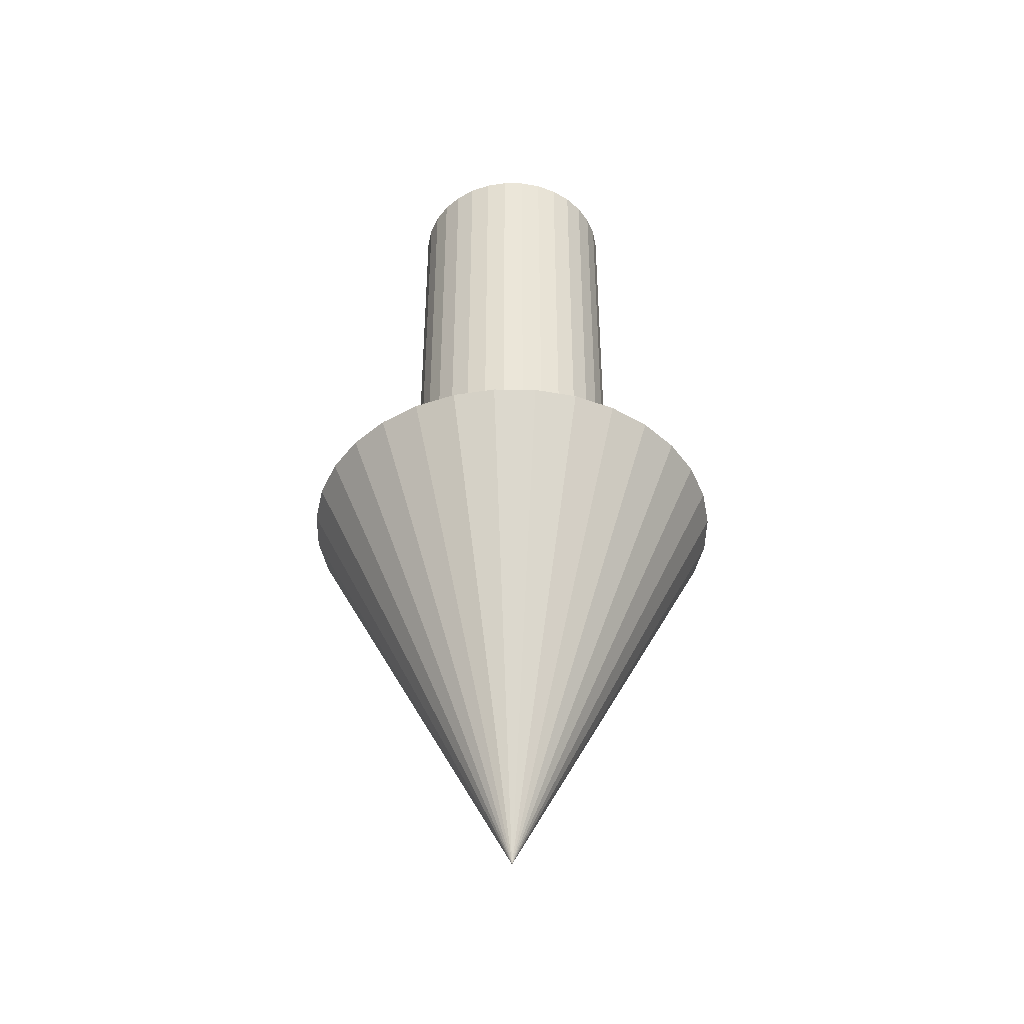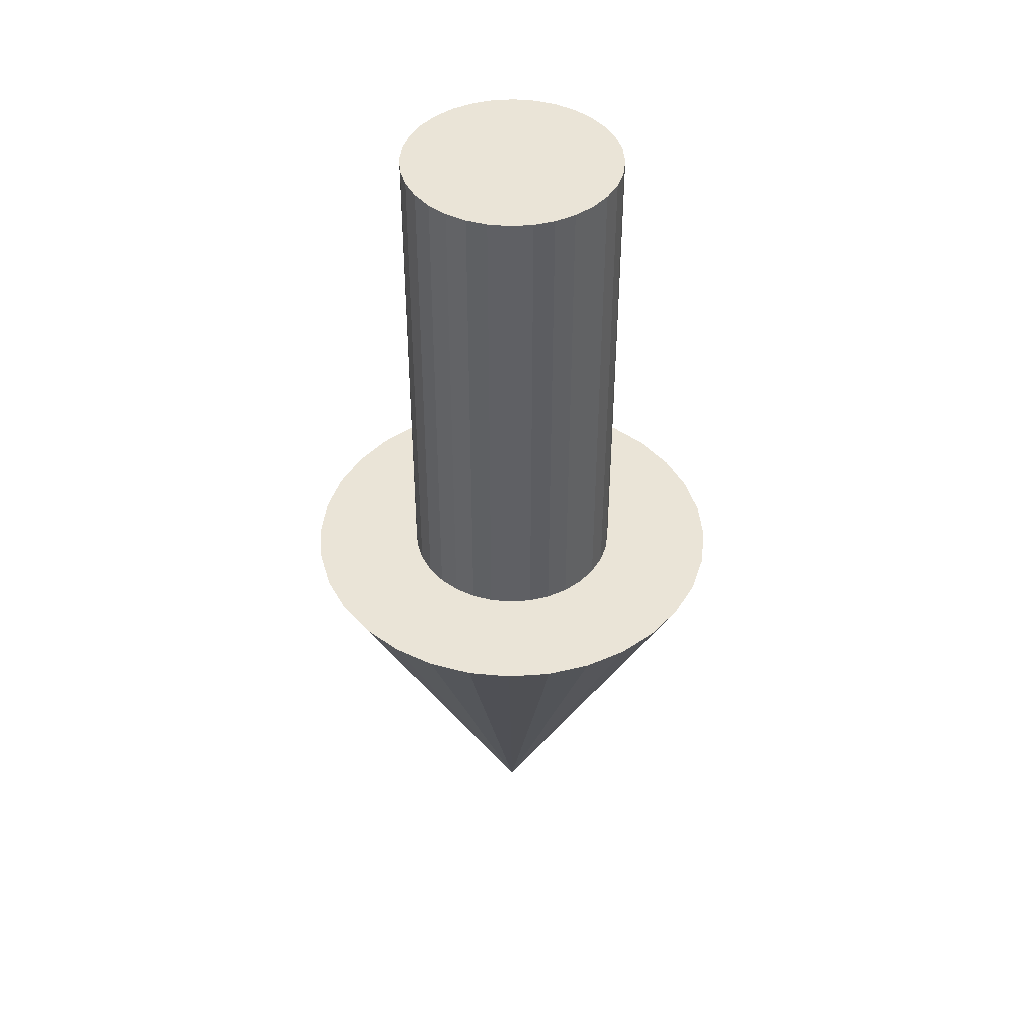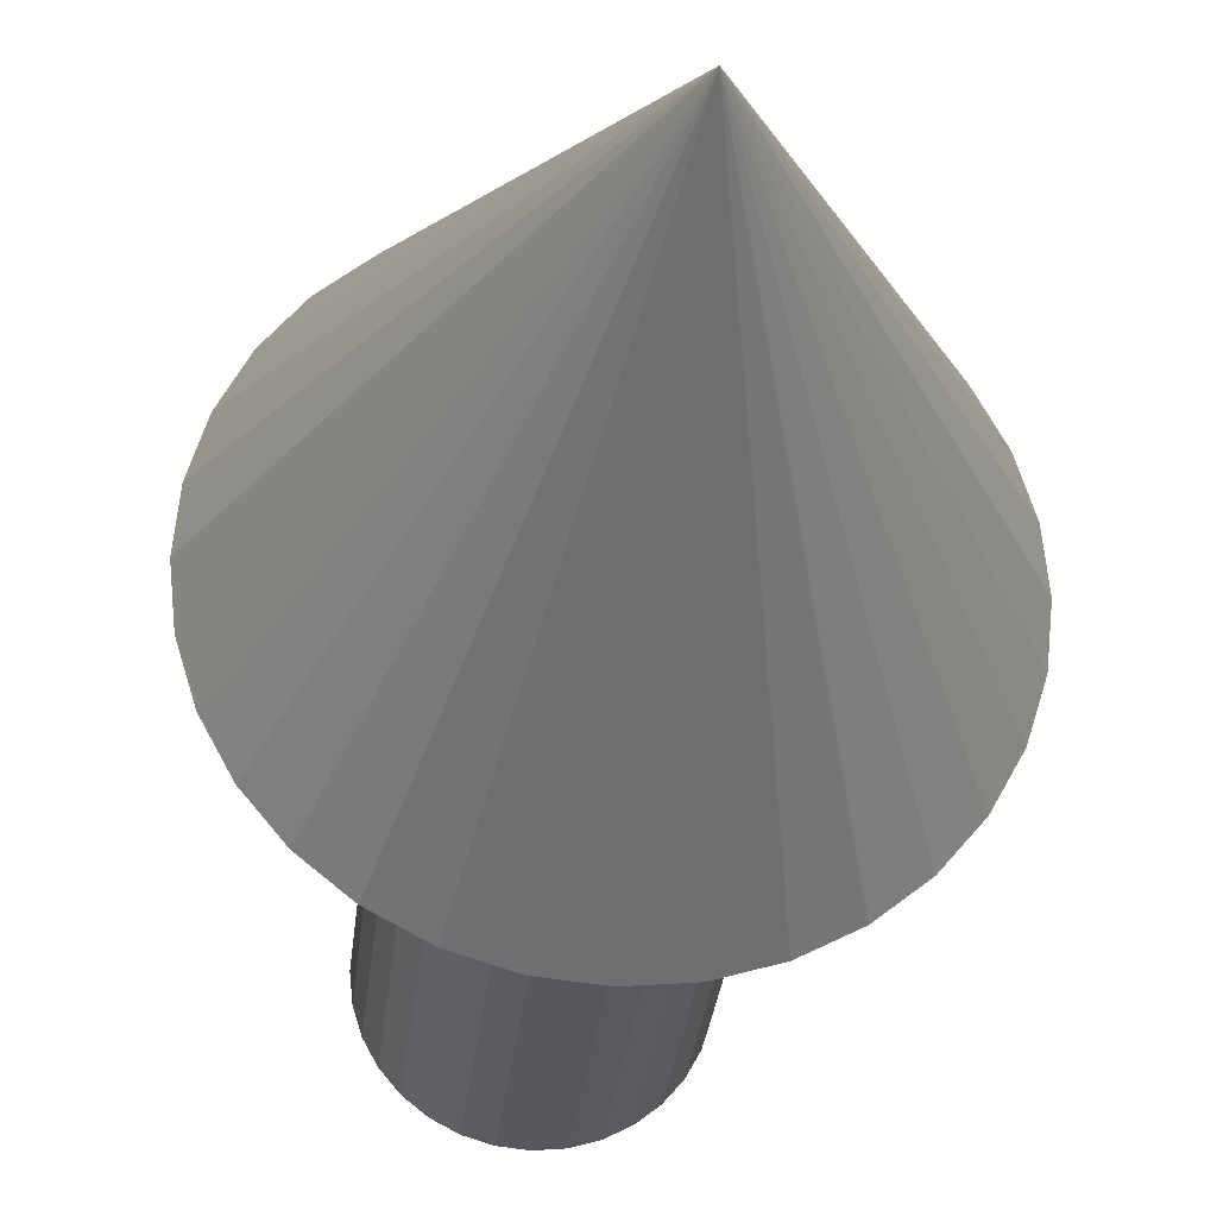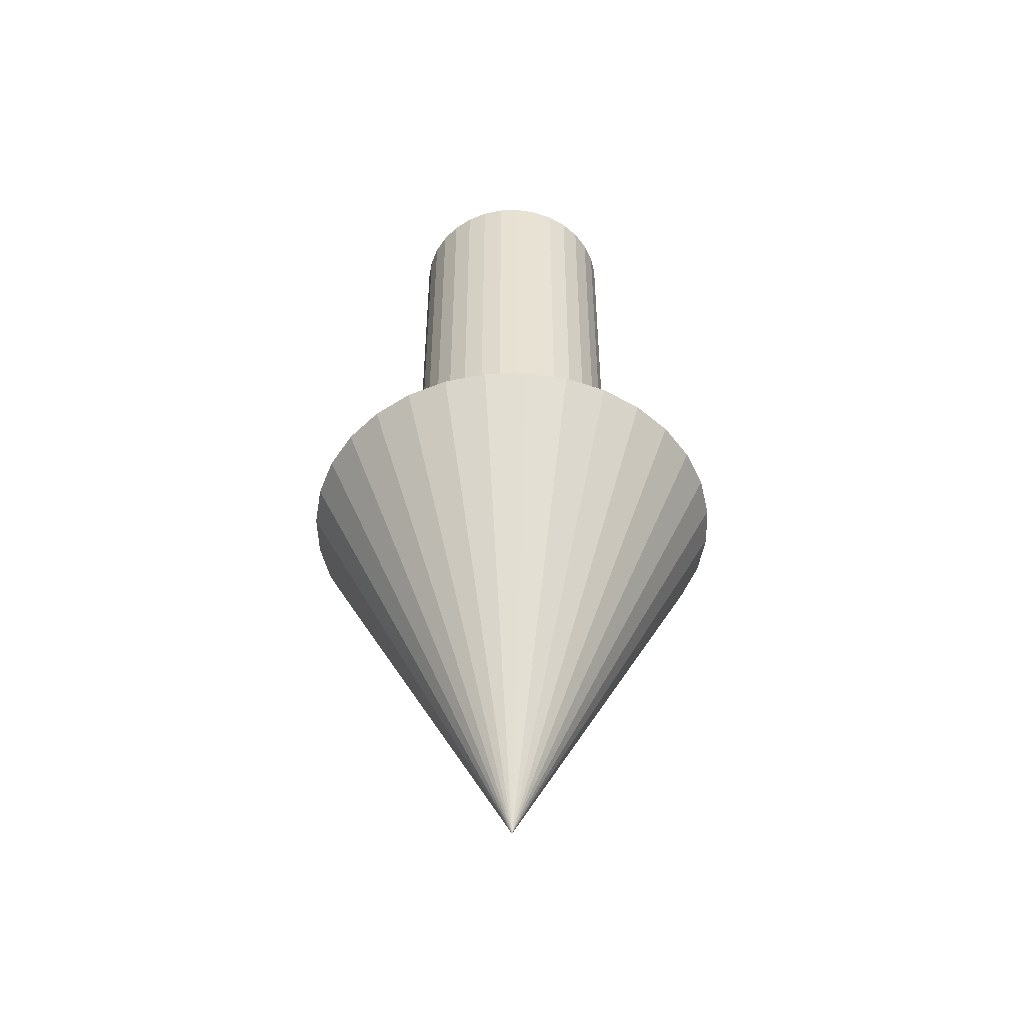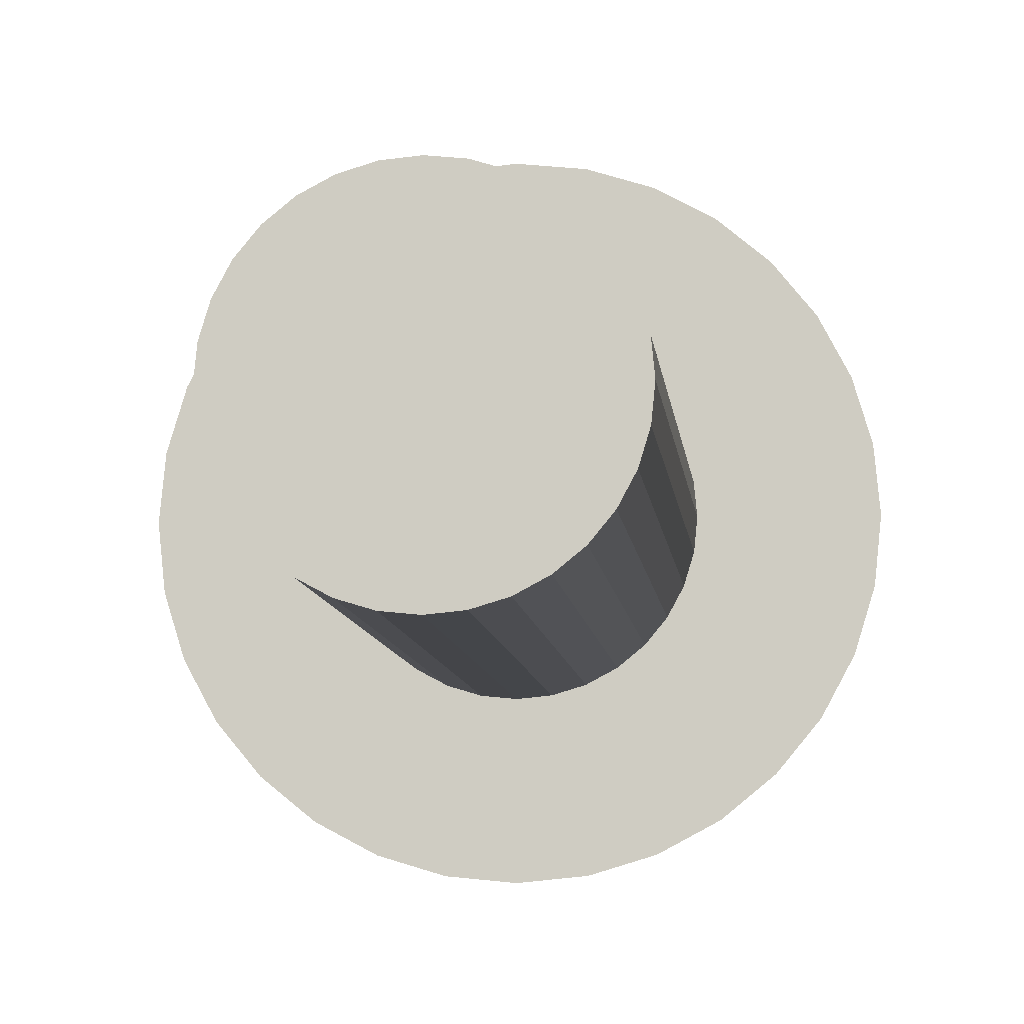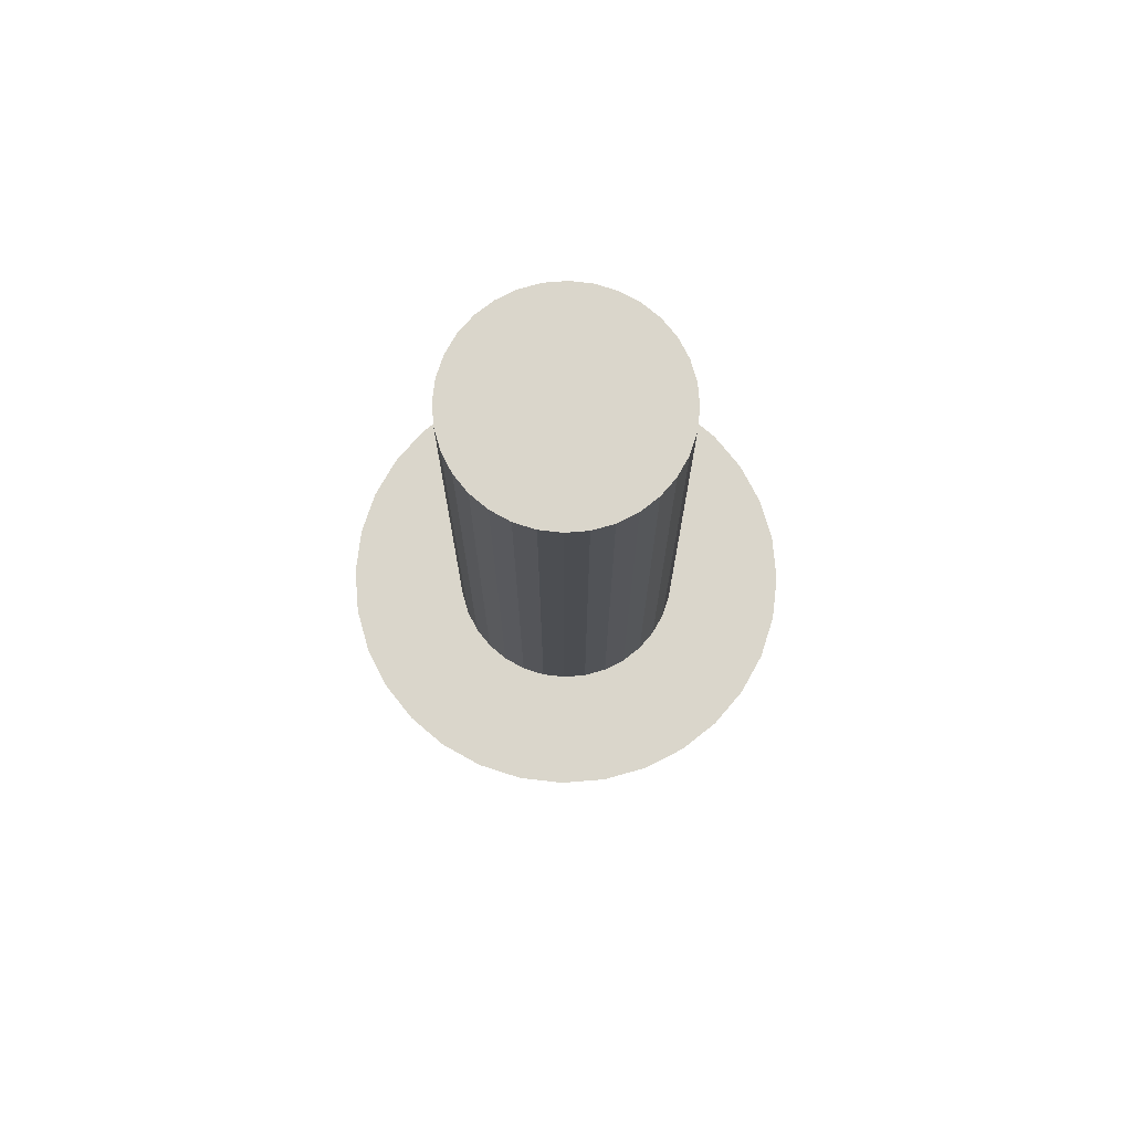
<metadata>
{"format":"obj","ext":"obj","renderer":"f3d","projection":"perspective","resolution":1024,"background":"white","views":[{"elev":-43.7,"azim":-163.9,"up":"+Z"},{"elev":43.8,"azim":-111.7,"up":"+Z"},{"elev":-28.1,"azim":174.5,"up":"+Y"},{"elev":-49.6,"azim":-60.1,"up":"+Z"},{"elev":-7.4,"azim":5.1,"up":"+Y"},{"elev":73.8,"azim":-89.0,"up":"+Z"}]}
</metadata>
<code>
o Cone.001
v 0 -0.00746 -0.008078
v 0.001455 -0.007316 -0.008078
v 0.002855 -0.006892 -0.008078
v 0.004144 -0.006202 -0.008078
v 0.005275 -0.005275 -0.008078
v 0.006202 -0.004144 -0.008078
v 0.006892 -0.002855 -0.008078
v 0.007316 -0.001455 -0.008078
v 0.00746 0 -0.008078
v 0.007316 0.001455 -0.008078
v 0.006892 0.002855 -0.008078
v 0.006202 0.004144 -0.008078
v 0.005275 0.005275 -0.008078
v 0.004144 0.006202 -0.008078
v 0.002855 0.006892 -0.008078
v 0.001455 0.007316 -0.008078
v 0 0.00746 -0.008078
v -0.001455 0.007316 -0.008078
v -0.002855 0.006892 -0.008078
v -0.004144 0.006202 -0.008078
v -0.005275 0.005275 -0.008078
v -0.006202 0.004144 -0.008078
v -0.006892 0.002855 -0.008078
v -0.007316 0.001455 -0.008078
v -0.00746 0 -0.008078
v -0.007316 -0.001455 -0.008078
v -0.006892 -0.002855 -0.008078
v -0.006202 -0.004144 -0.008078
v -0.005275 -0.005275 -0.008078
v -0.004144 -0.006202 -0.008078
v -0.002855 -0.006892 -0.008078
v -0.001455 -0.007316 -0.008078
v 0 -0 -0.03804
v 0 -0.01498 -0.008078
v 0.002923 -0.01469 -0.008078
v 0.005733 -0.01384 -0.008078
v 0.008324 -0.01246 -0.008078
v 0.01059 -0.01059 -0.008078
v 0.01246 -0.008324 -0.008078
v 0.01384 -0.005733 -0.008078
v 0.01469 -0.002923 -0.008078
v 0.01498 0 -0.008078
v 0.01469 0.002923 -0.008078
v 0.01384 0.005733 -0.008078
v 0.01246 0.008324 -0.008078
v 0.01059 0.01059 -0.008078
v 0.008324 0.01246 -0.008078
v 0.005733 0.01384 -0.008078
v 0.002923 0.01469 -0.008078
v 0 0.01498 -0.008078
v -0.002923 0.01469 -0.008078
v -0.005733 0.01384 -0.008078
v -0.008324 0.01246 -0.008078
v -0.01059 0.01059 -0.008078
v -0.01246 0.008324 -0.008078
v -0.01384 0.005733 -0.008078
v -0.01469 0.002923 -0.008078
v -0.01498 0 -0.008078
v -0.01469 -0.002923 -0.008078
v -0.01384 -0.005733 -0.008078
v -0.01246 -0.008324 -0.008078
v -0.01059 -0.01059 -0.008078
v -0.008324 -0.01246 -0.008078
v -0.005733 -0.01384 -0.008078
v -0.002923 -0.01469 -0.008078
v -0 -0.00746 0.0263
v 0.001455 -0.007316 0.0263
v 0.002855 -0.006892 0.0263
v 0.004144 -0.006202 0.0263
v 0.005275 -0.005275 0.0263
v 0.006202 -0.004144 0.0263
v 0.006892 -0.002855 0.0263
v 0.007316 -0.001455 0.0263
v 0.00746 0 0.0263
v 0.007316 0.001455 0.0263
v 0.006892 0.002855 0.0263
v 0.006202 0.004144 0.0263
v 0.005275 0.005275 0.0263
v 0.004144 0.006202 0.0263
v 0.002855 0.006892 0.0263
v 0.001455 0.007316 0.0263
v -0 0.00746 0.0263
v -0.001455 0.007316 0.0263
v -0.002855 0.006892 0.0263
v -0.004144 0.006202 0.0263
v -0.005275 0.005275 0.0263
v -0.006202 0.004144 0.0263
v -0.006892 0.002855 0.0263
v -0.007316 0.001455 0.0263
v -0.00746 0 0.0263
v -0.007316 -0.001455 0.0263
v -0.006892 -0.002855 0.0263
v -0.006202 -0.004144 0.0263
v -0.005275 -0.005275 0.0263
v -0.004144 -0.006202 0.0263
v -0.002855 -0.006892 0.0263
v -0.001455 -0.007316 0.0263
f 34 33 35
f 35 33 36
f 36 33 37
f 37 33 38
f 38 33 39
f 39 33 40
f 40 33 41
f 41 33 42
f 42 33 43
f 43 33 44
f 44 33 45
f 45 33 46
f 46 33 47
f 47 33 48
f 48 33 49
f 49 33 50
f 50 33 51
f 51 33 52
f 52 33 53
f 53 33 54
f 54 33 55
f 55 33 56
f 56 33 57
f 57 33 58
f 58 33 59
f 59 33 60
f 60 33 61
f 61 33 62
f 62 33 63
f 63 33 64
f 9 10 75 74
f 64 33 65
f 65 33 34
f 2 1 34 35
f 3 2 35 36
f 4 3 36 37
f 5 4 37 38
f 6 5 38 39
f 7 6 39 40
f 8 7 40 41
f 9 8 41 42
f 10 9 42 43
f 11 10 43 44
f 12 11 44 45
f 13 12 45 46
f 14 13 46 47
f 15 14 47 48
f 16 15 48 49
f 17 16 49 50
f 18 17 50 51
f 19 18 51 52
f 20 19 52 53
f 21 20 53 54
f 22 21 54 55
f 23 22 55 56
f 24 23 56 57
f 25 24 57 58
f 26 25 58 59
f 27 26 59 60
f 28 27 60 61
f 29 28 61 62
f 30 29 62 63
f 31 30 63 64
f 32 31 64 65
f 1 32 65 34
f 66 67 68 69 70 71 72 73 74 75 76 77 78 79 80 81 82 83 84 85 86 87 88 89 90 91 92 93 94 95 96 97
f 23 24 89 88
f 10 11 76 75
f 24 25 90 89
f 11 12 77 76
f 25 26 91 90
f 12 13 78 77
f 26 27 92 91
f 13 14 79 78
f 27 28 93 92
f 14 15 80 79
f 1 2 67 66
f 28 29 94 93
f 15 16 81 80
f 2 3 68 67
f 29 30 95 94
f 16 17 82 81
f 3 4 69 68
f 30 31 96 95
f 17 18 83 82
f 4 5 70 69
f 31 32 97 96
f 18 19 84 83
f 5 6 71 70
f 32 1 66 97
f 19 20 85 84
f 6 7 72 71
f 20 21 86 85
f 7 8 73 72
f 21 22 87 86
f 8 9 74 73
f 22 23 88 87

</code>
